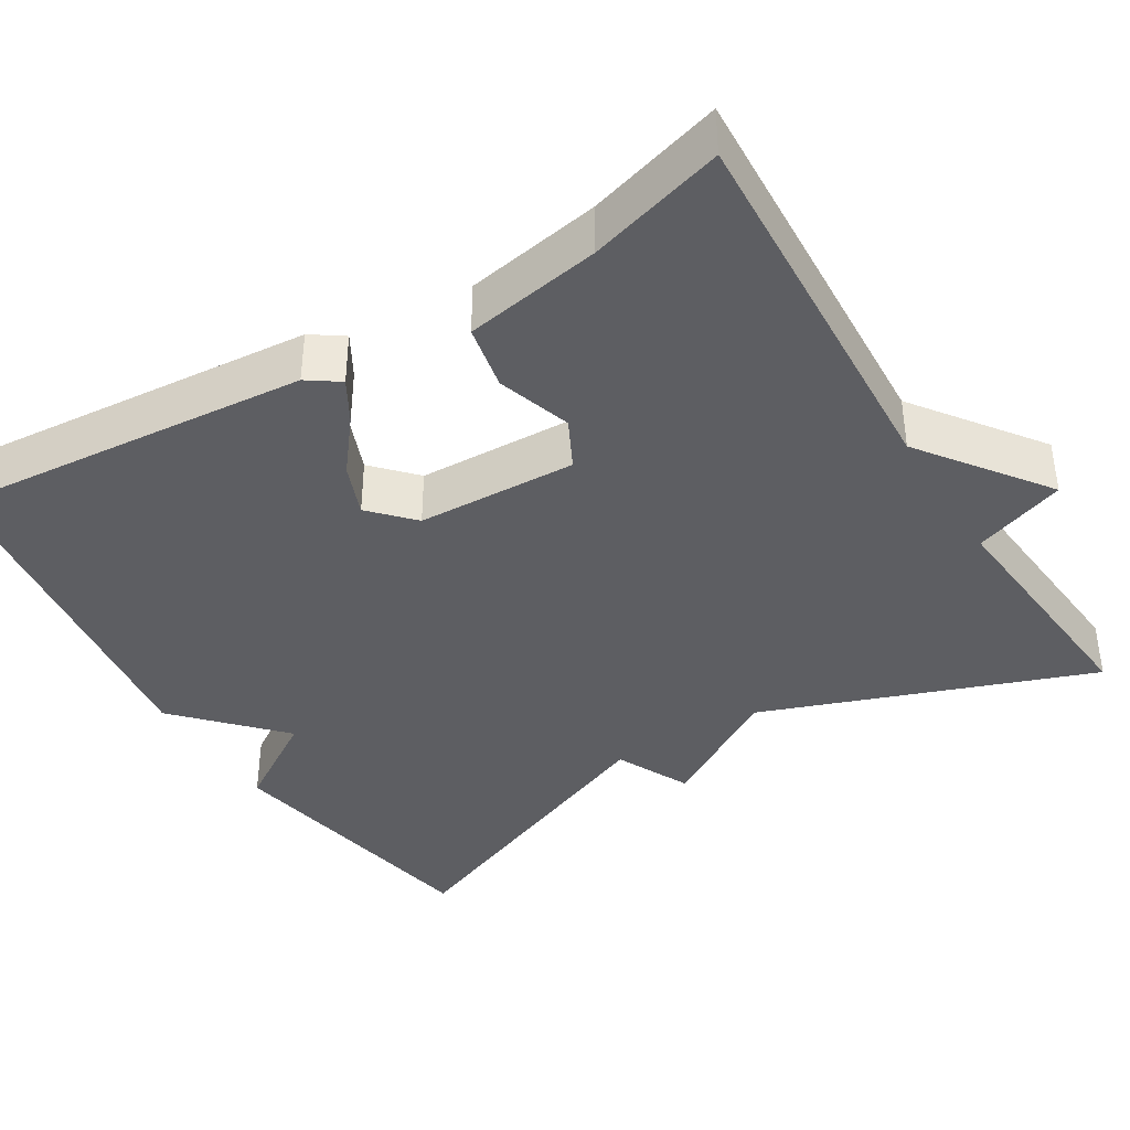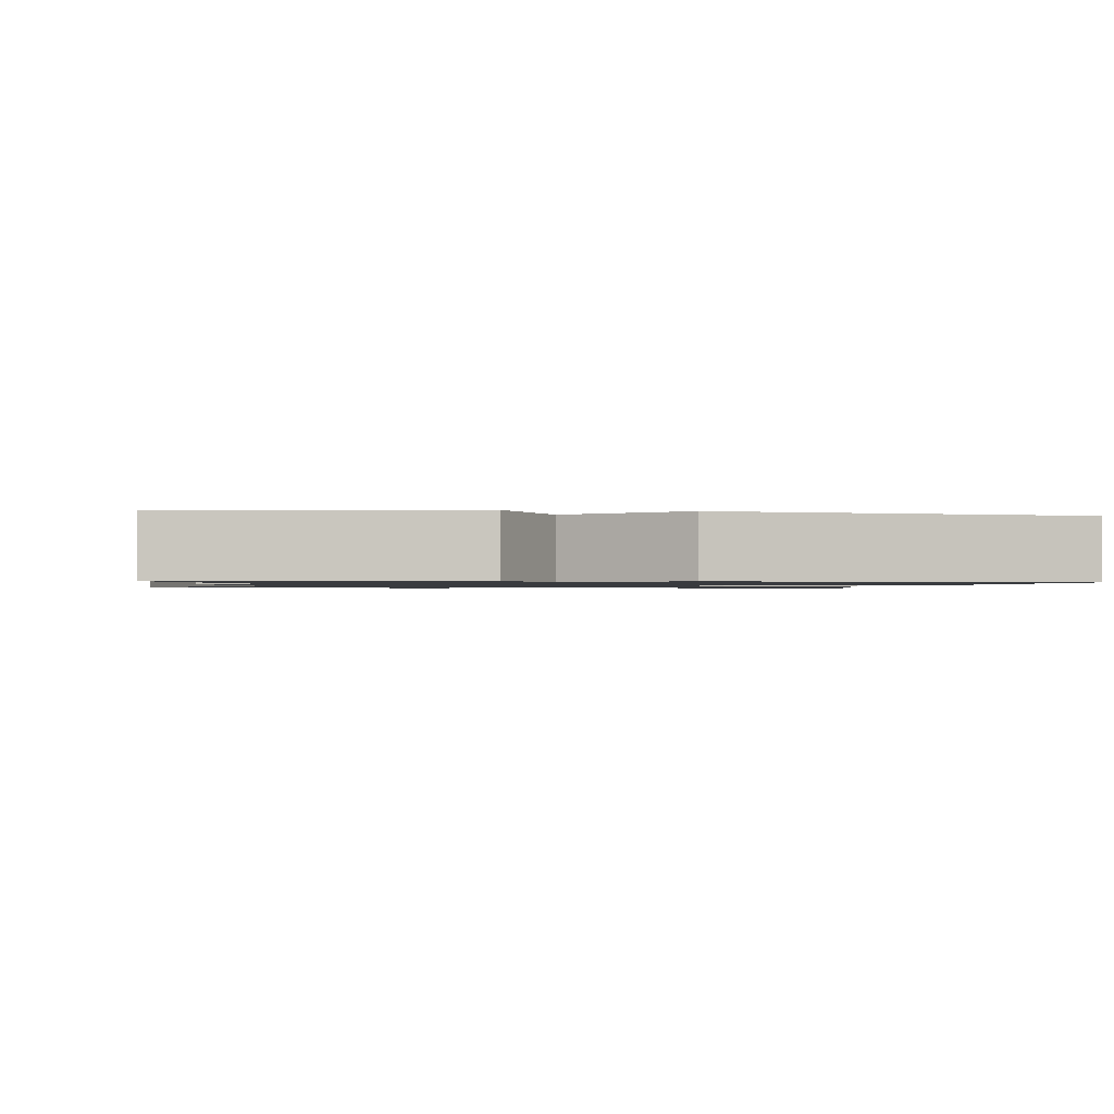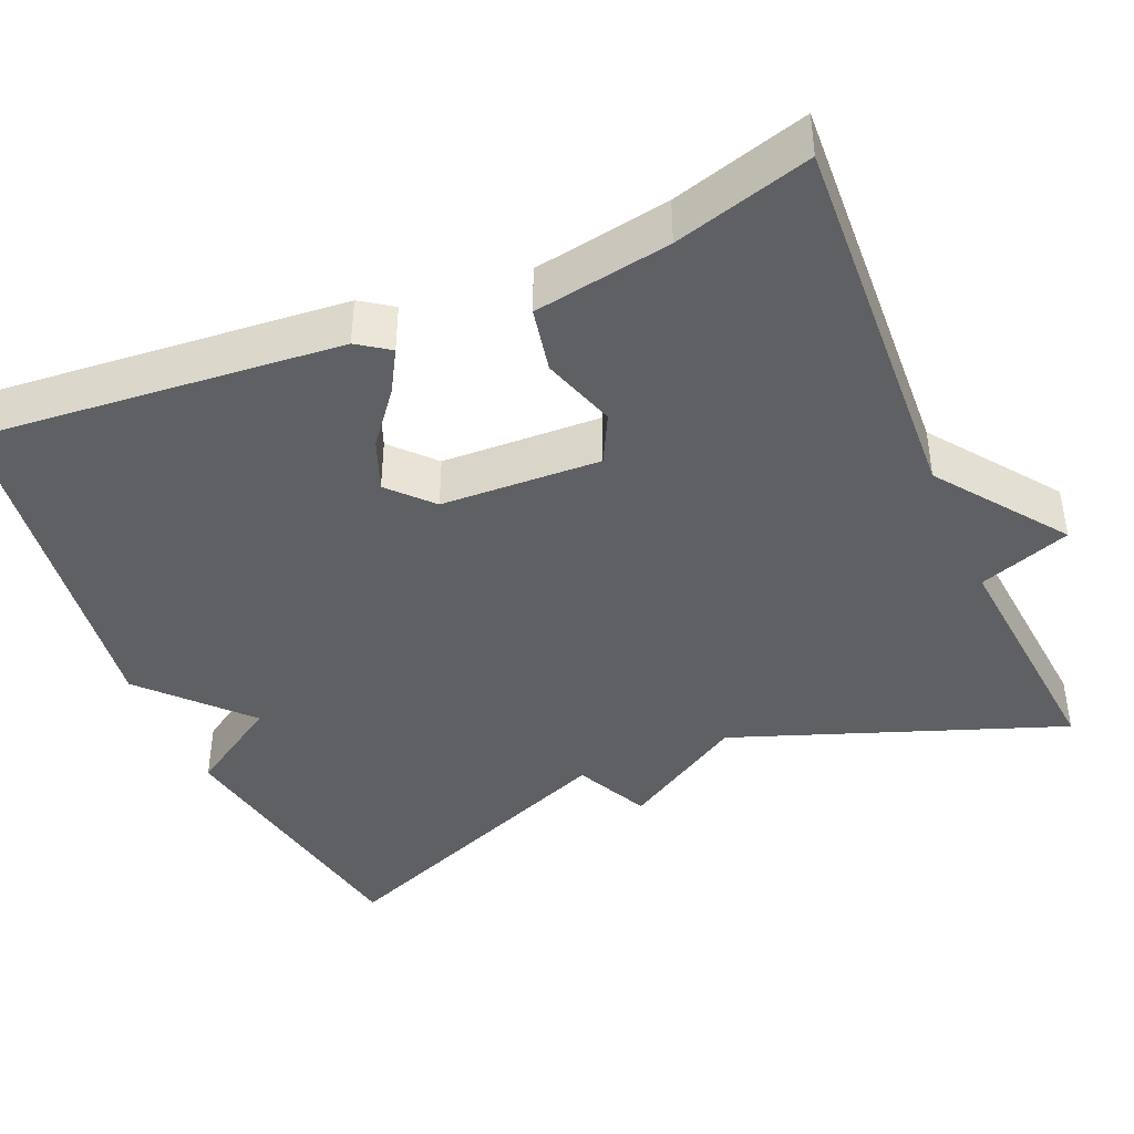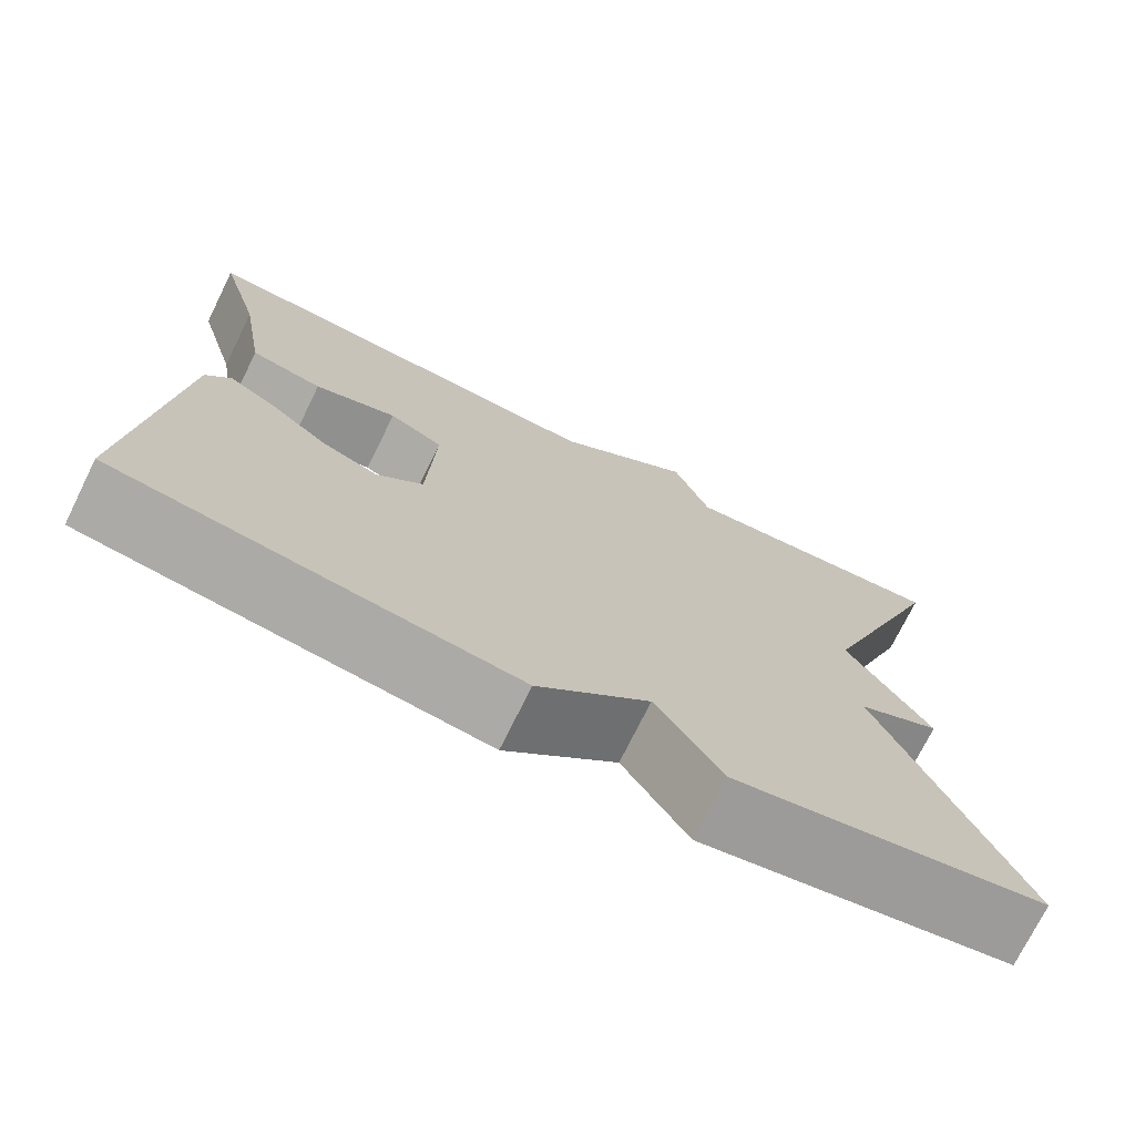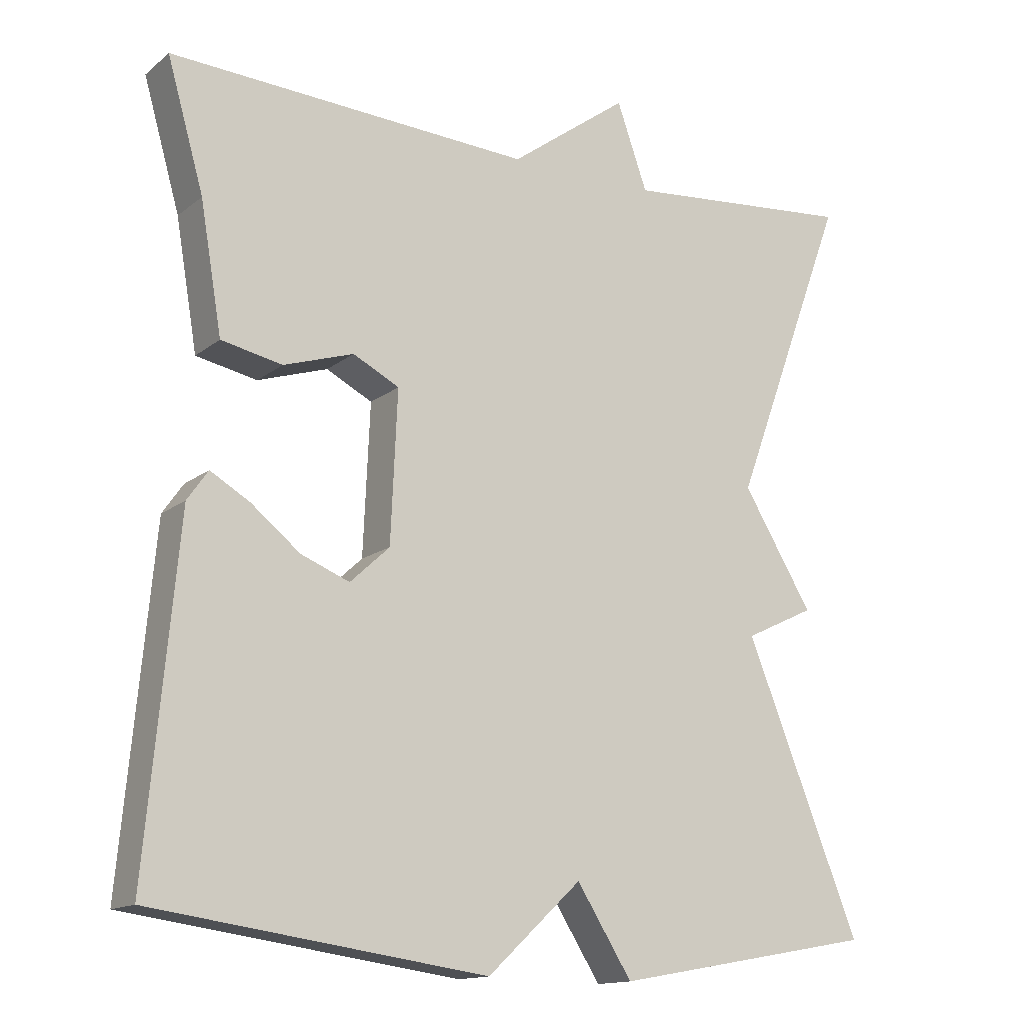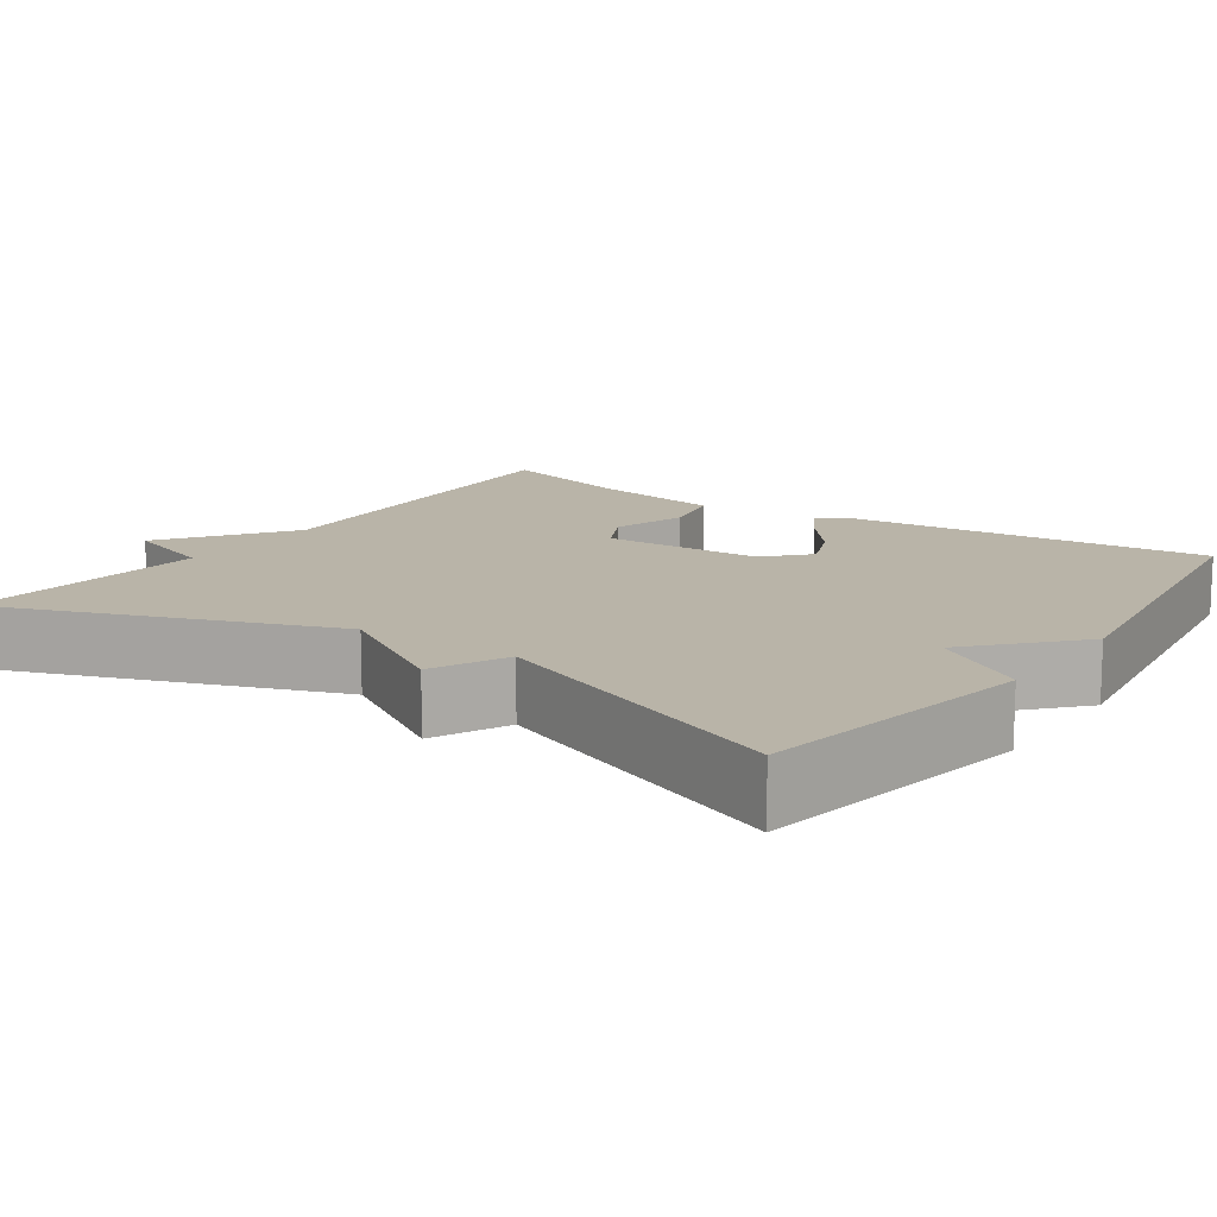
<metadata>
{"format":"obj","ext":"obj","renderer":"f3d","projection":"perspective","resolution":1024,"background":"white","views":[{"elev":-39.4,"azim":-58.3,"up":"+Y"},{"elev":-1.1,"azim":171.1,"up":"+Y"},{"elev":-42.1,"azim":-66.6,"up":"+Y"},{"elev":-73.8,"azim":-26.3,"up":"+Z"},{"elev":-14.4,"azim":-31.7,"up":"+Z"},{"elev":13.2,"azim":124.7,"up":"+Y"}]}
</metadata>
<code>
v -0.5 0.07 -0.5
v -0.458 0.07 -0.043
v -0.43 0.07 -0.003
v -0.377 0.07 -0.034
v -0.311 0.07 -0.087
v -0.246 0.07 -0.113
v -0.193 0.07 -0.064
v -0.184 0.07 0.137
v -0.246 0.07 0.169
v -0.34 0.07 0.139
v -0.422 0.07 0.156
v -0.451 0.07 0.328
v -0.5 0.07 0.5
v -0.013 0.07 0.473
v 0.146 0.07 0.589
v 0.187 0.07 0.473
v 0.5 0.07 0.5
v 0.346 0.07 0.085
v 0.44 0.07 -0.07
v 0.346 0.07 -0.115
v 0.5 0.07 -0.5
v 0.147 0.07 -0.563
v 0.073 0.07 -0.446
v -0.053 0.07 -0.563
v -0.5 0 -0.5
v -0.458 0 -0.043
v -0.43 0 -0.003
v -0.377 0 -0.034
v -0.311 0 -0.087
v -0.246 0 -0.113
v -0.193 0 -0.064
v -0.184 0 0.137
v -0.246 0 0.169
v -0.34 0 0.139
v -0.422 0 0.156
v -0.451 0 0.328
v -0.5 0 0.5
v -0.013 0 0.473
v 0.146 0 0.589
v 0.187 0 0.473
v 0.5 0 0.5
v 0.346 0 0.085
v 0.44 0 -0.07
v 0.346 0 -0.115
v 0.5 0 -0.5
v 0.147 0 -0.563
v 0.073 0 -0.446
v -0.053 0 -0.563
f 3 4 5
f 2 3 5
f 1 2 5
f 24 1 5
f 23 24 5
f 20 21 22 23
f 18 19 20
f 18 20 23
f 16 17 18 23
f 14 15 16 23
f 12 13 14
f 11 12 14
f 10 11 14
f 9 10 14
f 8 9 14
f 7 8 14 23
f 6 7 23
f 5 6 23
f 29 28 27
f 29 27 26
f 29 26 25
f 29 25 48
f 29 48 47
f 47 46 45 44
f 44 43 42
f 47 44 42
f 47 42 41 40
f 47 40 39 38
f 38 37 36
f 38 36 35
f 38 35 34
f 38 34 33
f 38 33 32
f 47 38 32 31
f 47 31 30
f 47 30 29
f 1 25 26 2
f 2 26 27 3
f 3 27 28 4
f 4 28 29 5
f 5 29 30 6
f 6 30 31 7
f 7 31 32 8
f 8 32 33 9
f 9 33 34 10
f 10 34 35 11
f 11 35 36 12
f 12 36 37 13
f 13 37 38 14
f 14 38 39 15
f 15 39 40 16
f 16 40 41 17
f 17 41 42 18
f 18 42 43 19
f 19 43 44 20
f 20 44 45 21
f 21 45 46 22
f 22 46 47 23
f 23 47 48 24
f 24 48 25 1

</code>
